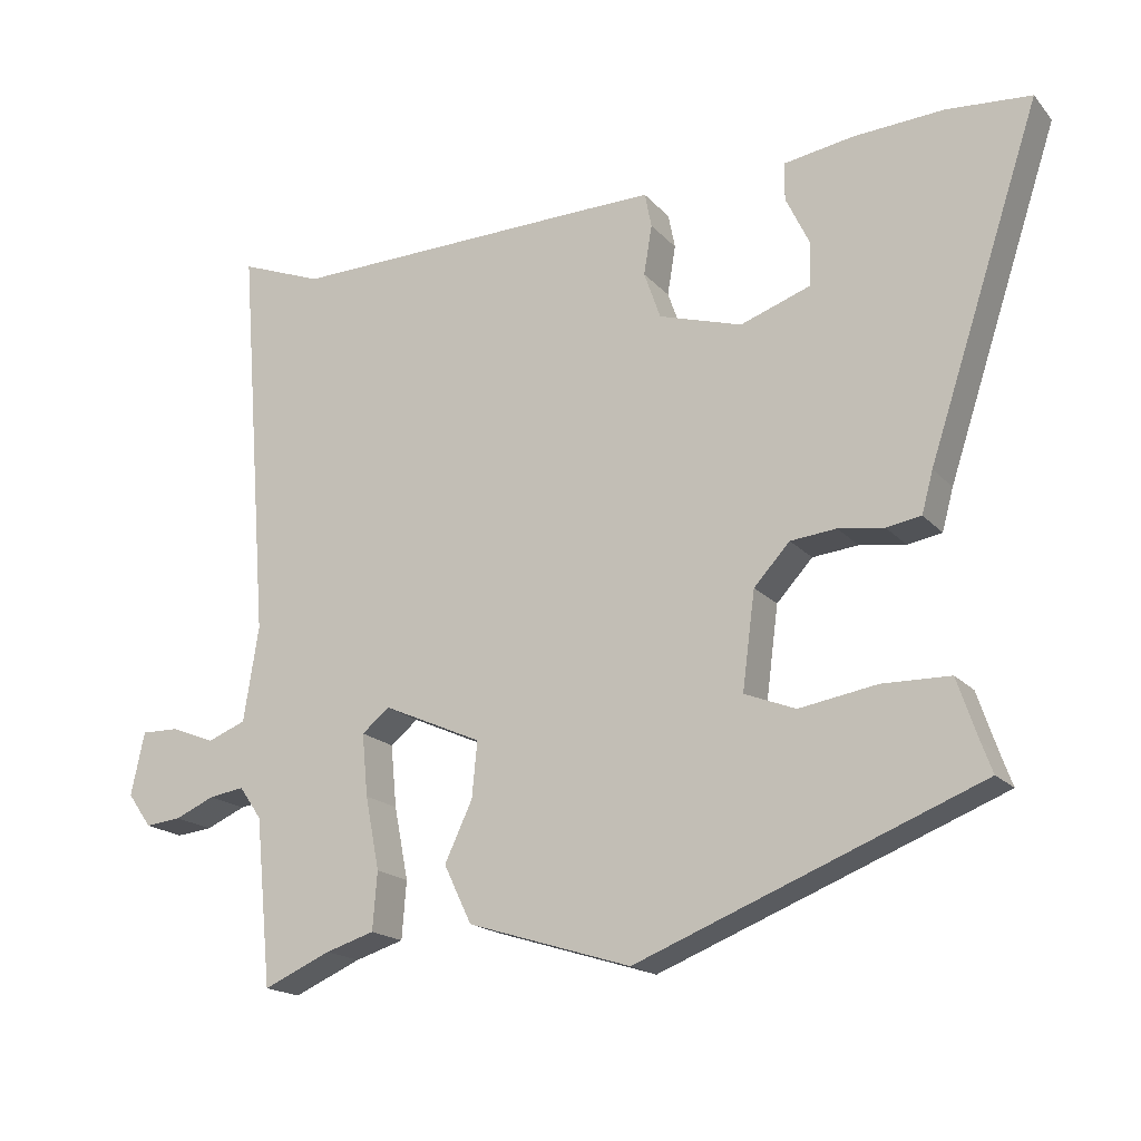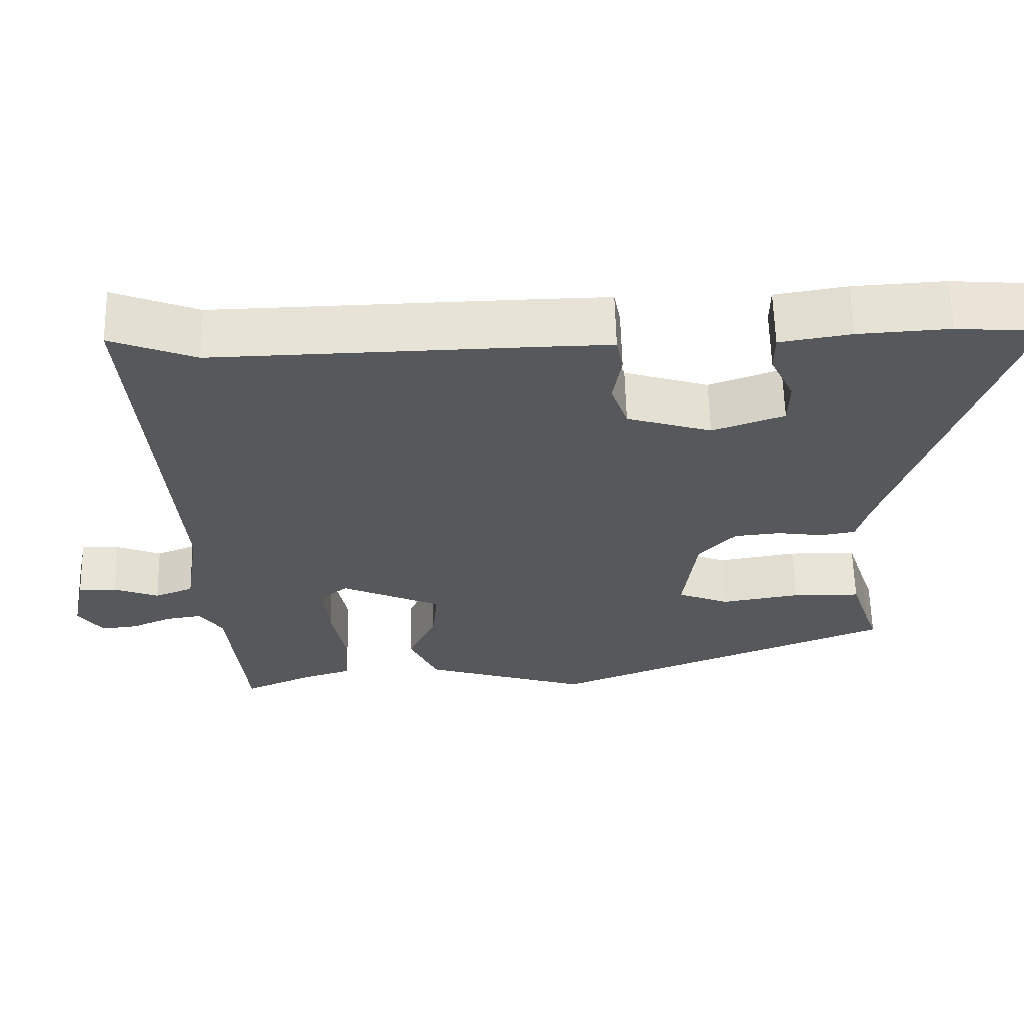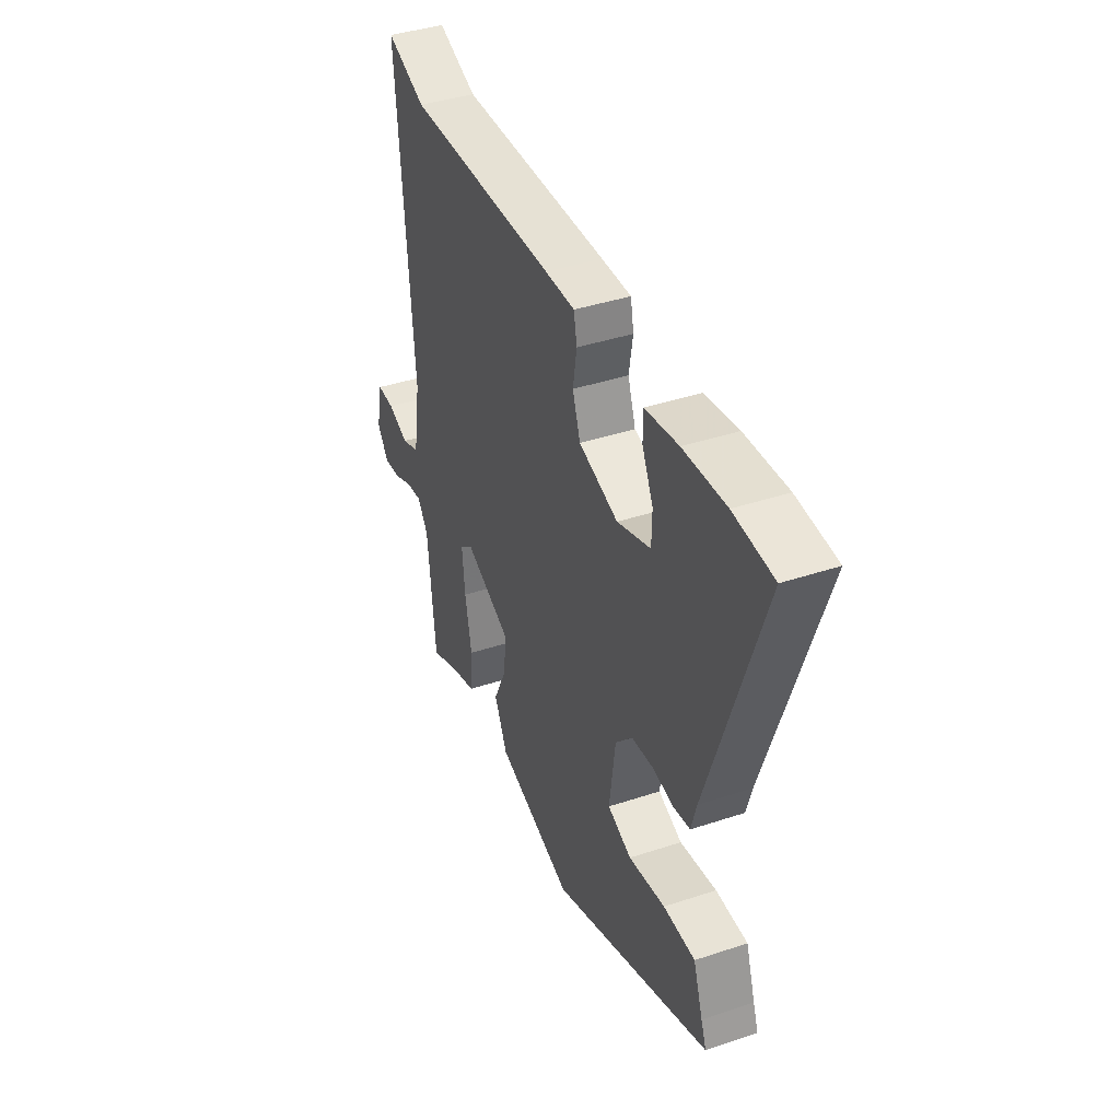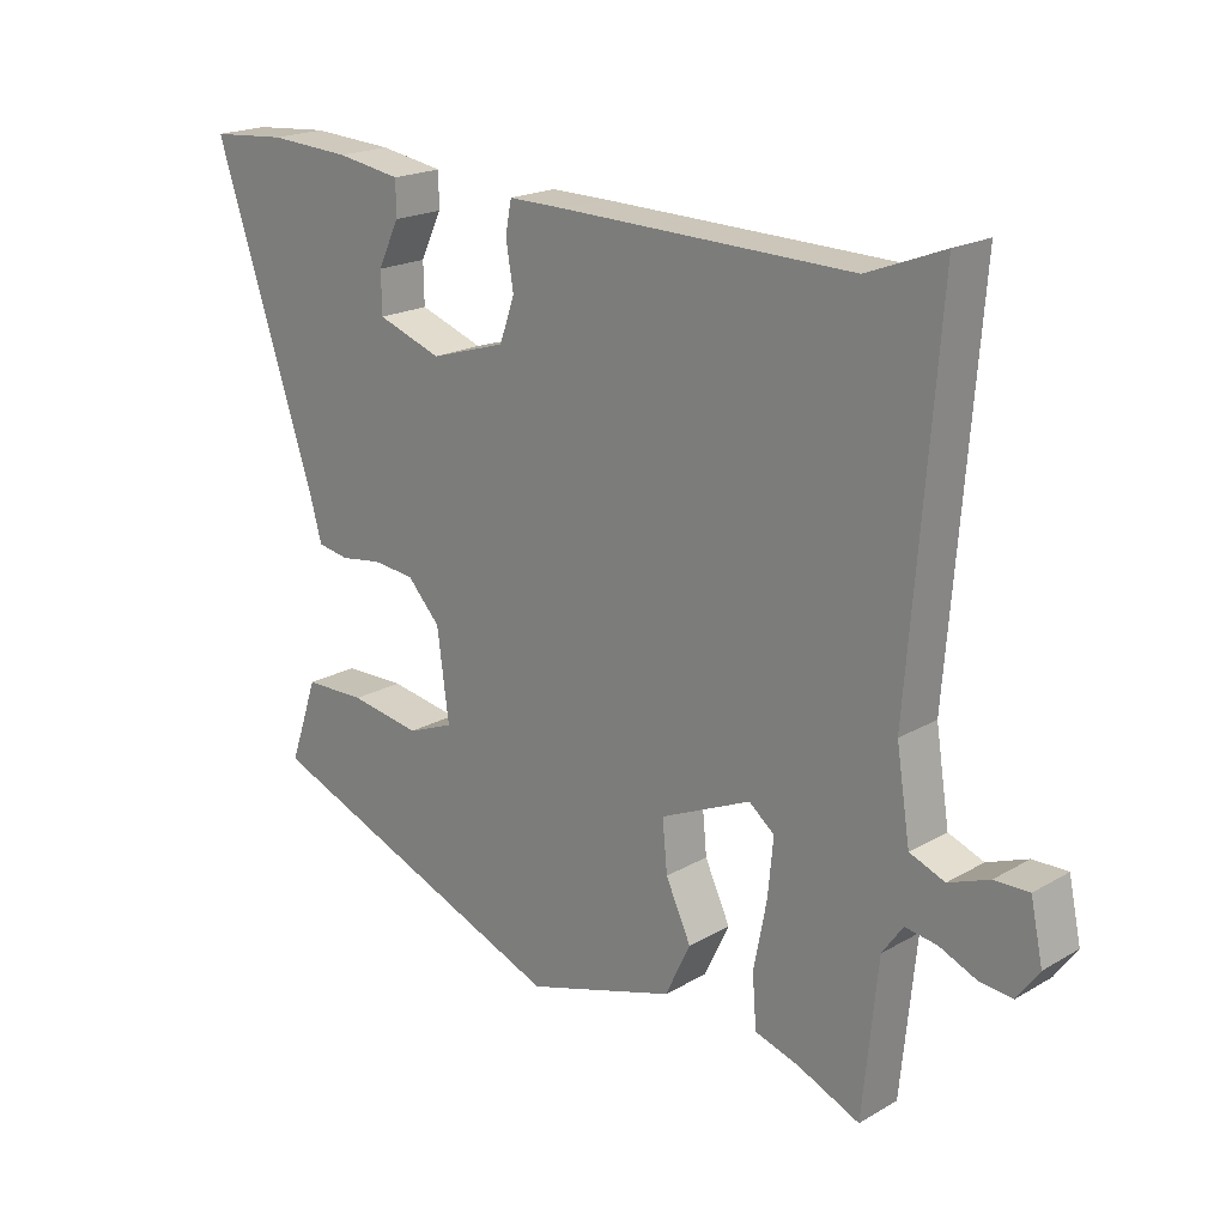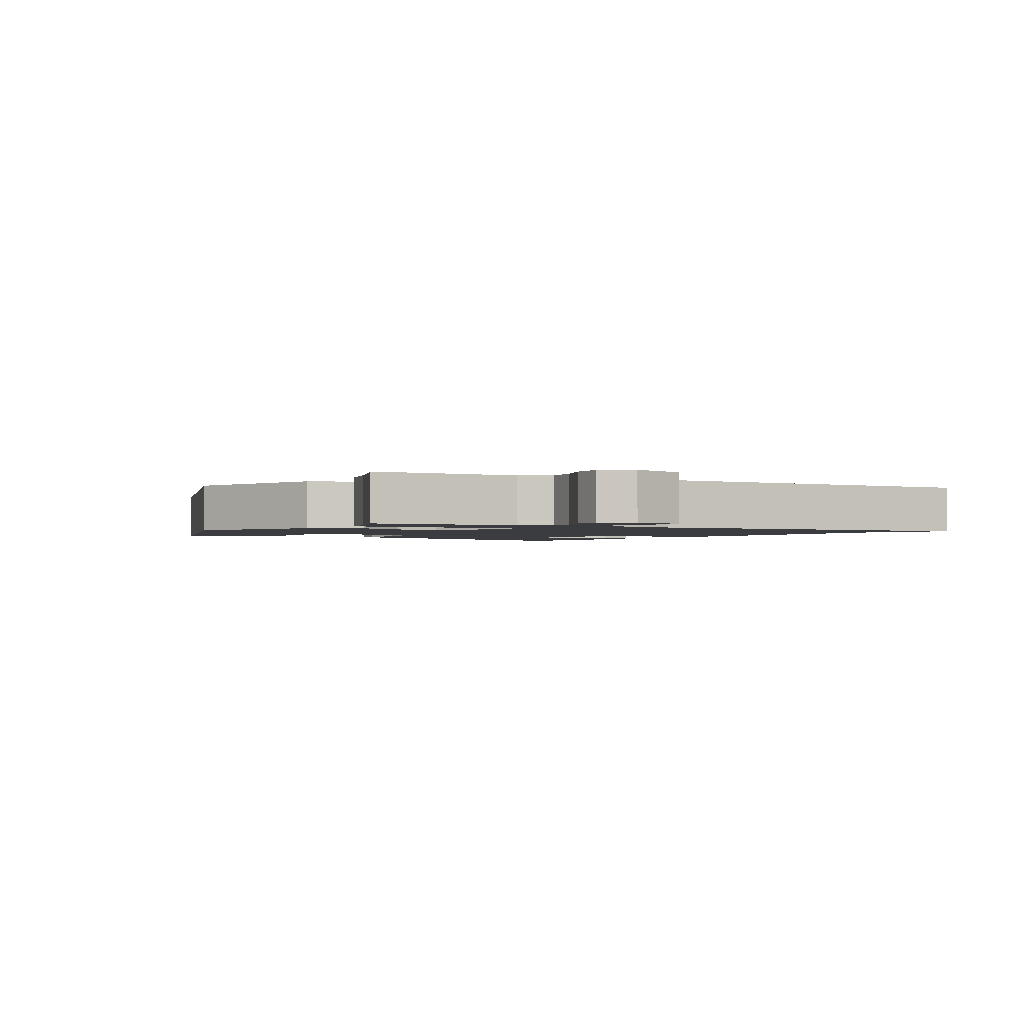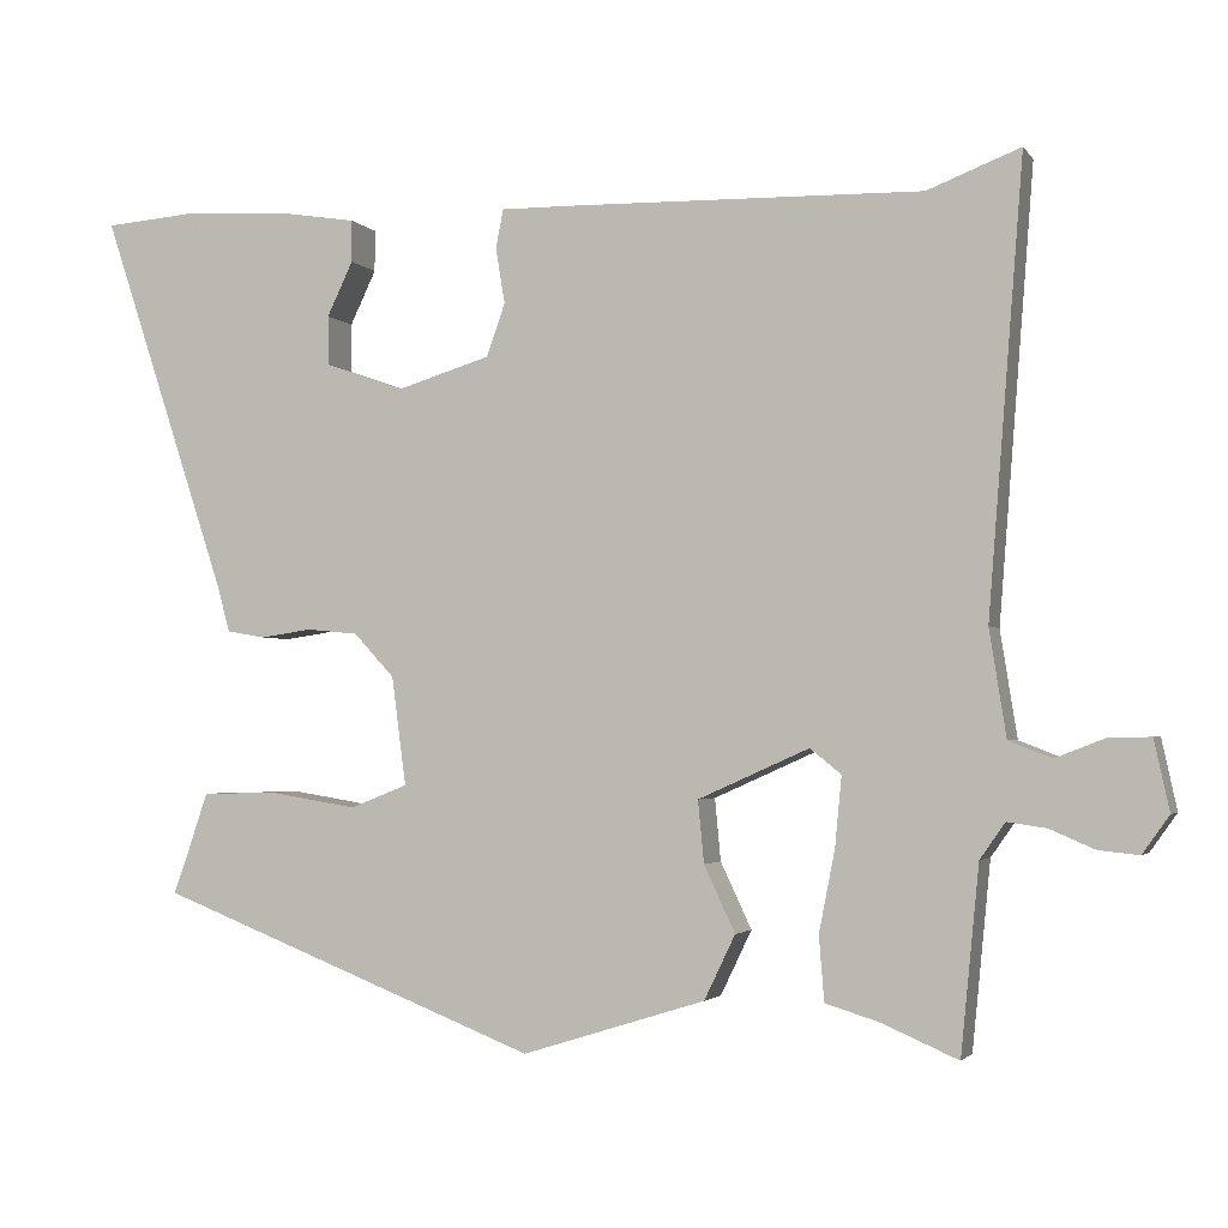
<metadata>
{"format":"obj","ext":"obj","renderer":"f3d","projection":"perspective","resolution":1024,"background":"white","views":[{"elev":-18.1,"azim":27.8,"up":"+Z"},{"elev":61.2,"azim":-1.4,"up":"+Z"},{"elev":40.4,"azim":67.8,"up":"+Z"},{"elev":19.8,"azim":-136.7,"up":"+Z"},{"elev":-1.8,"azim":-123.4,"up":"+Y"},{"elev":-2.5,"azim":-161.8,"up":"+Z"}]}
</metadata>
<code>
v 0.495 0.07 0.5
v 0.607 0.07 0.491
v 0.457 0.07 0.038
v 0.442 0.07 -0.017
v 0.396 0.07 -0.025
v 0.335 0.07 -0.016
v 0.274 0.07 -0.022
v 0.226 0.07 -0.074
v 0.209 0.07 -0.203
v 0.277 0.07 -0.23
v 0.381 0.07 -0.213
v 0.471 0.07 -0.215
v 0.498 0.07 -0.295
v 0.513 0.07 -0.336
v 0.057 0.07 -0.515
v -0.161 0.07 -0.447
v -0.198 0.07 -0.37
v -0.161 0.07 -0.291
v -0.154 0.07 -0.217
v -0.286 0.07 -0.158
v -0.323 0.07 -0.188
v -0.315 0.07 -0.271
v -0.296 0.07 -0.368
v -0.302 0.07 -0.445
v -0.367 0.07 -0.465
v -0.457 0.07 -0.504
v -0.479 0.07 -0.282
v -0.509 0.07 -0.239
v -0.556 0.07 -0.246
v -0.609 0.07 -0.269
v -0.657 0.07 -0.274
v -0.689 0.07 -0.229
v -0.671 0.07 -0.145
v -0.621 0.07 -0.146
v -0.562 0.07 -0.169
v -0.511 0.07 -0.149
v -0.491 0.07 -0.022
v -0.533 0.07 0.513
v -0.422 0.07 0.47
v 0.002 0.07 0.479
v 0.086 0.07 0.48
v 0.095 0.07 0.434
v 0.084 0.07 0.368
v 0.106 0.07 0.305
v 0.217 0.07 0.271
v 0.311 0.07 0.304
v 0.312 0.07 0.363
v 0.281 0.07 0.428
v 0.281 0.07 0.478
v 0.375 0.07 0.493
v 0.495 0 0.5
v 0.607 0 0.491
v 0.457 0 0.038
v 0.442 0 -0.017
v 0.396 0 -0.025
v 0.335 0 -0.016
v 0.274 0 -0.022
v 0.226 0 -0.074
v 0.209 0 -0.203
v 0.277 0 -0.23
v 0.381 0 -0.213
v 0.471 0 -0.215
v 0.498 0 -0.295
v 0.513 0 -0.336
v 0.057 0 -0.515
v -0.161 0 -0.447
v -0.198 0 -0.37
v -0.161 0 -0.291
v -0.154 0 -0.217
v -0.286 0 -0.158
v -0.323 0 -0.188
v -0.315 0 -0.271
v -0.296 0 -0.368
v -0.302 0 -0.445
v -0.367 0 -0.465
v -0.457 0 -0.504
v -0.479 0 -0.282
v -0.509 0 -0.239
v -0.556 0 -0.246
v -0.609 0 -0.269
v -0.657 0 -0.274
v -0.689 0 -0.229
v -0.671 0 -0.145
v -0.621 0 -0.146
v -0.562 0 -0.169
v -0.511 0 -0.149
v -0.491 0 -0.022
v -0.533 0 0.513
v -0.422 0 0.47
v 0.002 0 0.479
v 0.086 0 0.48
v 0.095 0 0.434
v 0.084 0 0.368
v 0.106 0 0.305
v 0.217 0 0.271
v 0.311 0 0.304
v 0.312 0 0.363
v 0.281 0 0.428
v 0.281 0 0.478
v 0.375 0 0.493
f 50 1 2
f 49 50 2
f 48 49 2
f 47 48 2
f 46 47 2 3
f 4 5 6
f 3 4 6
f 46 3 6
f 45 46 6
f 44 45 6 7
f 41 42 43
f 40 41 43
f 39 40 43
f 39 43 44
f 37 38 39
f 44 7 8
f 39 44 8
f 37 39 8
f 33 34 35
f 32 33 35
f 31 32 35
f 30 31 35
f 29 30 35
f 28 29 35 36
f 27 28 36 37
f 25 26 27 37
f 24 25 37
f 23 24 37
f 22 23 37
f 16 17 18
f 15 16 18
f 14 15 18
f 13 14 18
f 13 18 19
f 10 11 12 13
f 10 13 19 20
f 37 8 9
f 37 9 10 20
f 21 22 37
f 20 21 37
f 52 51 100
f 52 100 99
f 52 99 98
f 52 98 97
f 53 52 97 96
f 56 55 54
f 56 54 53
f 56 53 96
f 56 96 95
f 57 56 95 94
f 93 92 91
f 93 91 90
f 93 90 89
f 94 93 89
f 89 88 87
f 58 57 94
f 58 94 89
f 58 89 87
f 85 84 83
f 85 83 82
f 85 82 81
f 85 81 80
f 85 80 79
f 86 85 79 78
f 87 86 78 77
f 87 77 76 75
f 87 75 74
f 87 74 73
f 87 73 72
f 68 67 66
f 68 66 65
f 68 65 64
f 68 64 63
f 69 68 63
f 63 62 61 60
f 70 69 63 60
f 59 58 87
f 70 60 59 87
f 87 72 71
f 87 71 70
f 1 51 52 2
f 2 52 53 3
f 3 53 54 4
f 4 54 55 5
f 5 55 56 6
f 6 56 57 7
f 7 57 58 8
f 8 58 59 9
f 9 59 60 10
f 10 60 61 11
f 11 61 62 12
f 12 62 63 13
f 13 63 64 14
f 14 64 65 15
f 15 65 66 16
f 16 66 67 17
f 17 67 68 18
f 18 68 69 19
f 19 69 70 20
f 20 70 71 21
f 21 71 72 22
f 22 72 73 23
f 23 73 74 24
f 24 74 75 25
f 25 75 76 26
f 26 76 77 27
f 27 77 78 28
f 28 78 79 29
f 29 79 80 30
f 30 80 81 31
f 31 81 82 32
f 32 82 83 33
f 33 83 84 34
f 34 84 85 35
f 35 85 86 36
f 36 86 87 37
f 37 87 88 38
f 38 88 89 39
f 39 89 90 40
f 40 90 91 41
f 41 91 92 42
f 42 92 93 43
f 43 93 94 44
f 44 94 95 45
f 45 95 96 46
f 46 96 97 47
f 47 97 98 48
f 48 98 99 49
f 49 99 100 50
f 50 100 51 1

</code>
